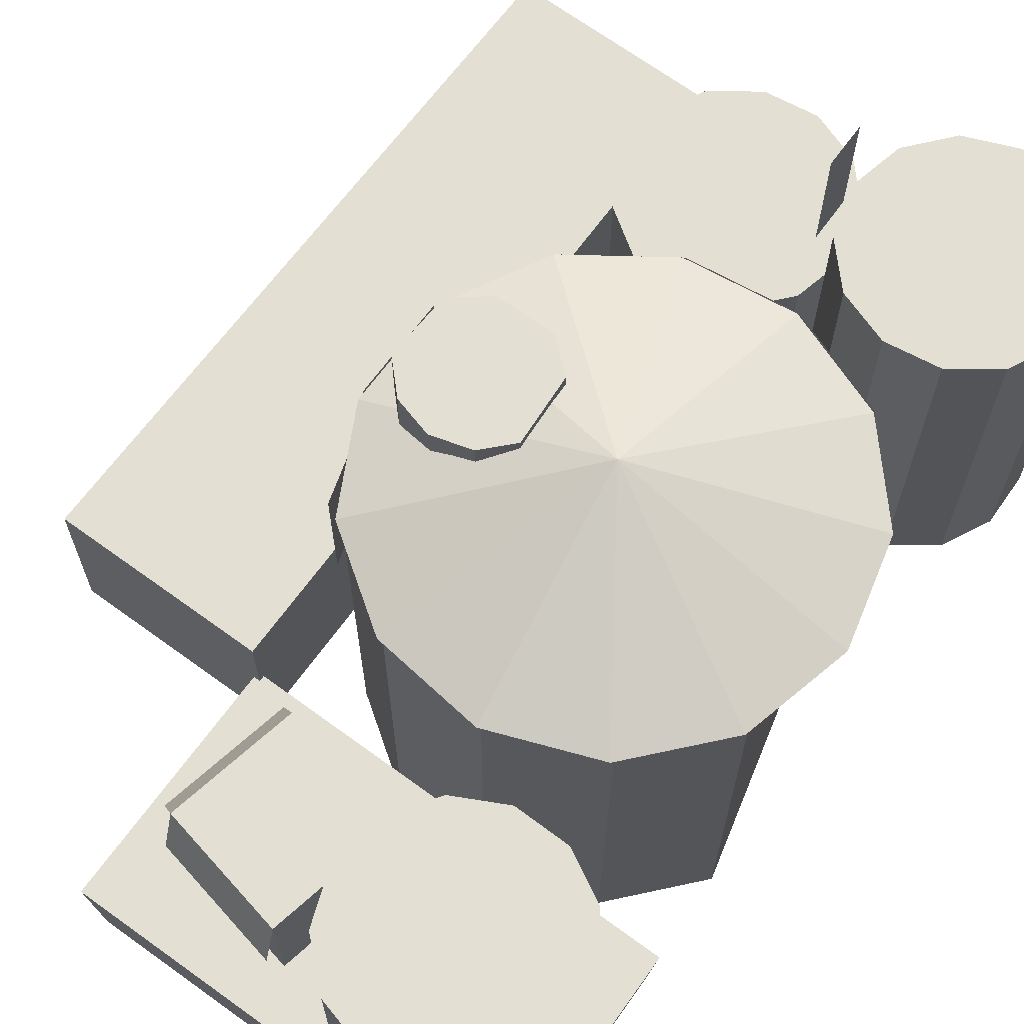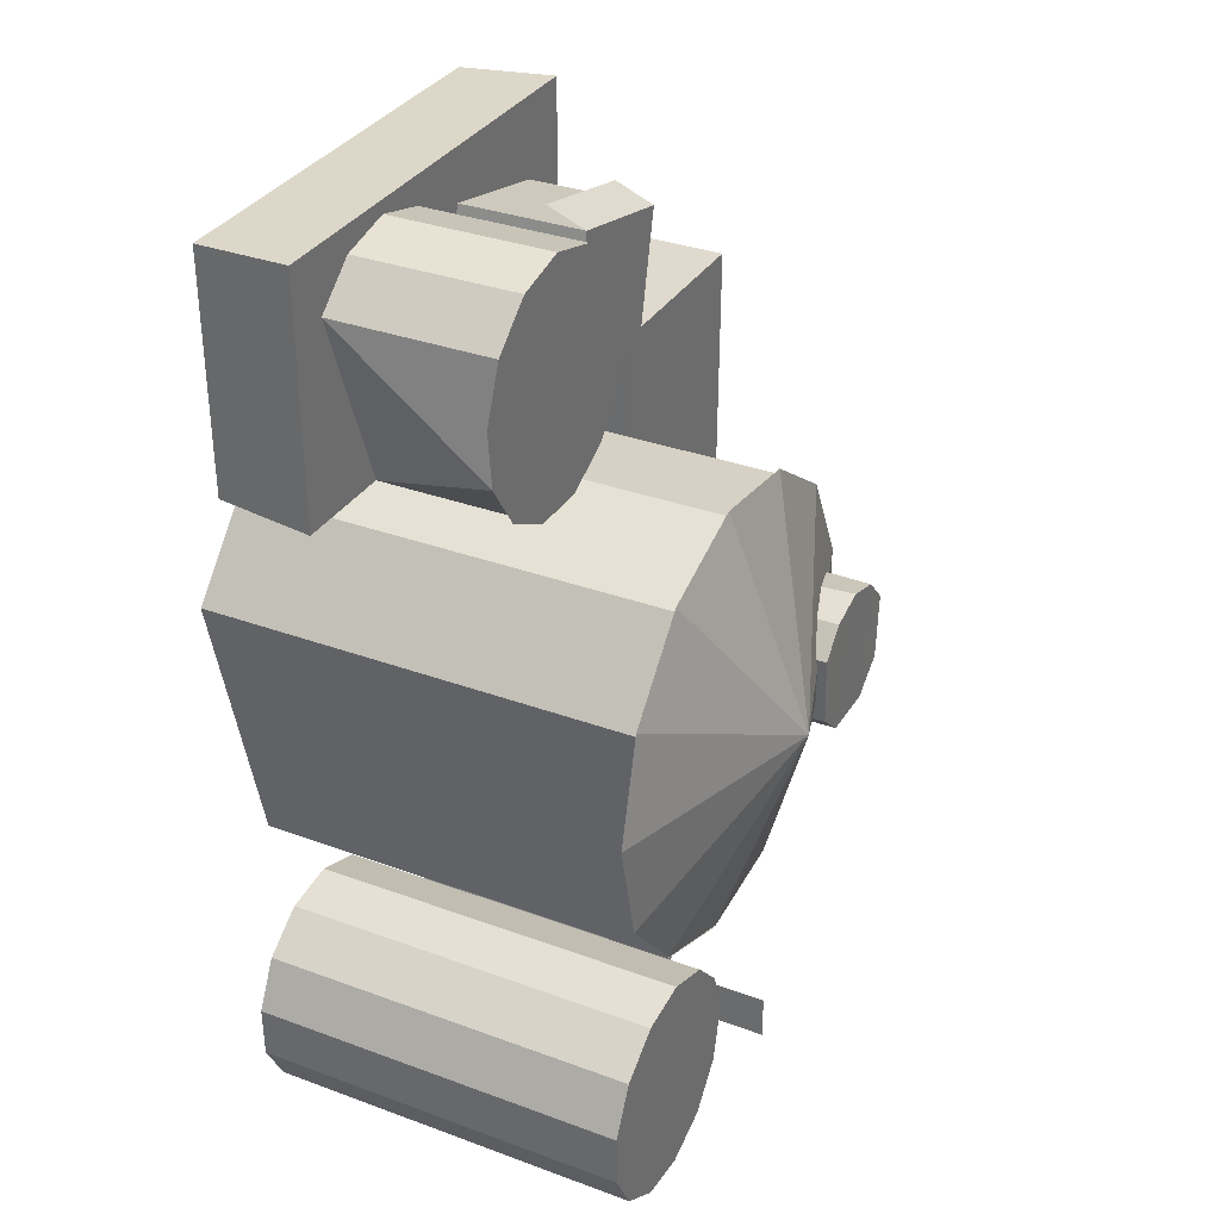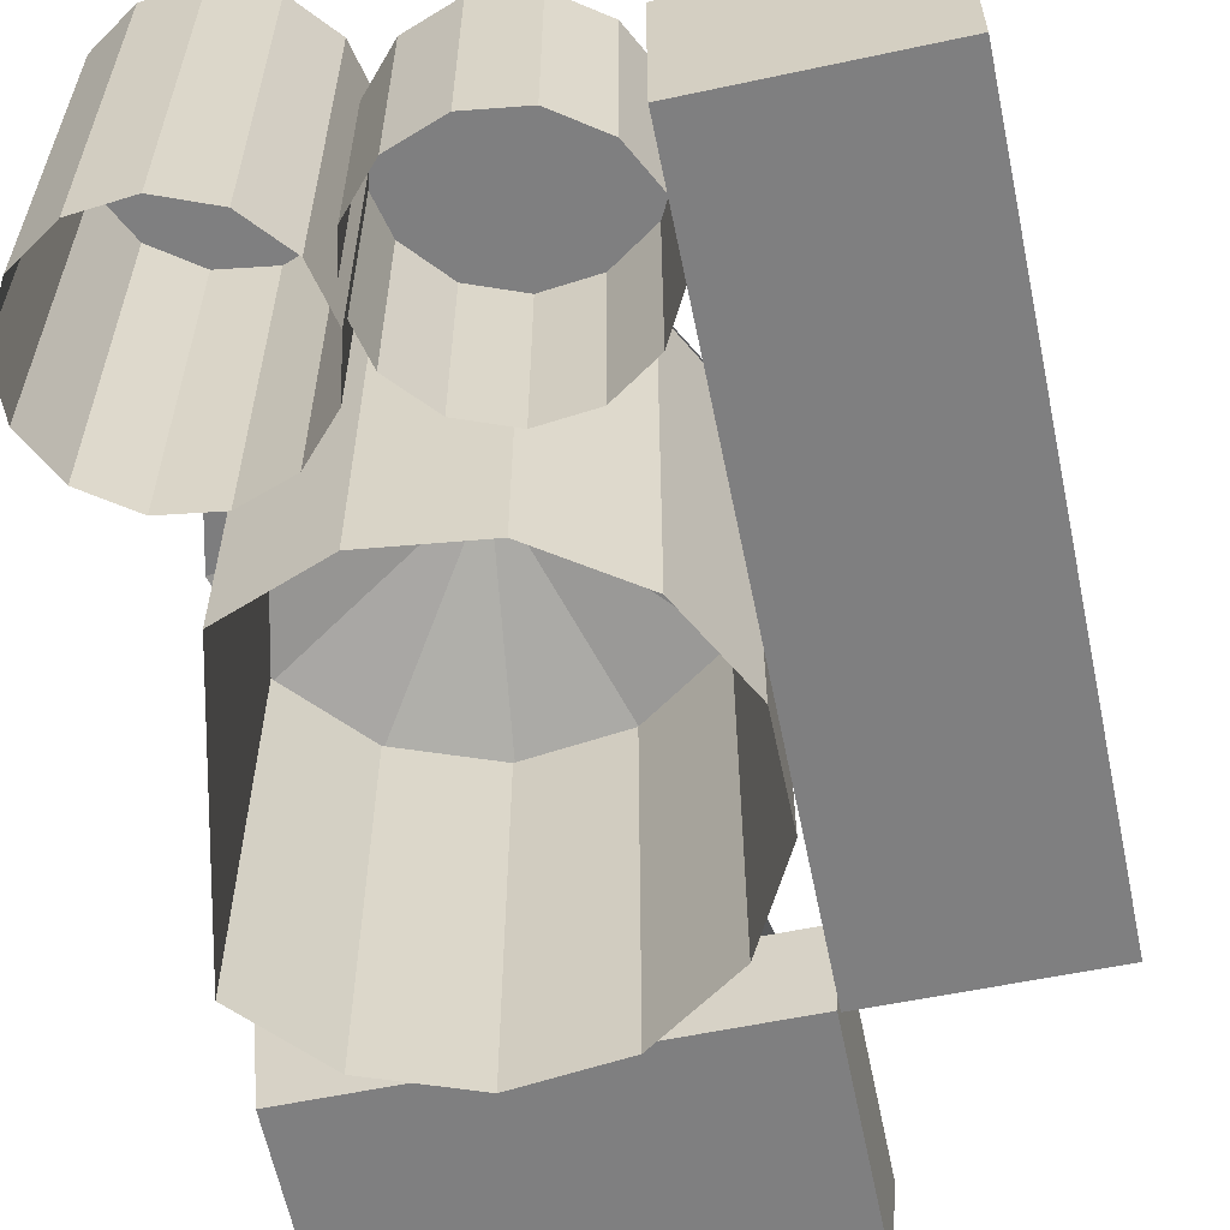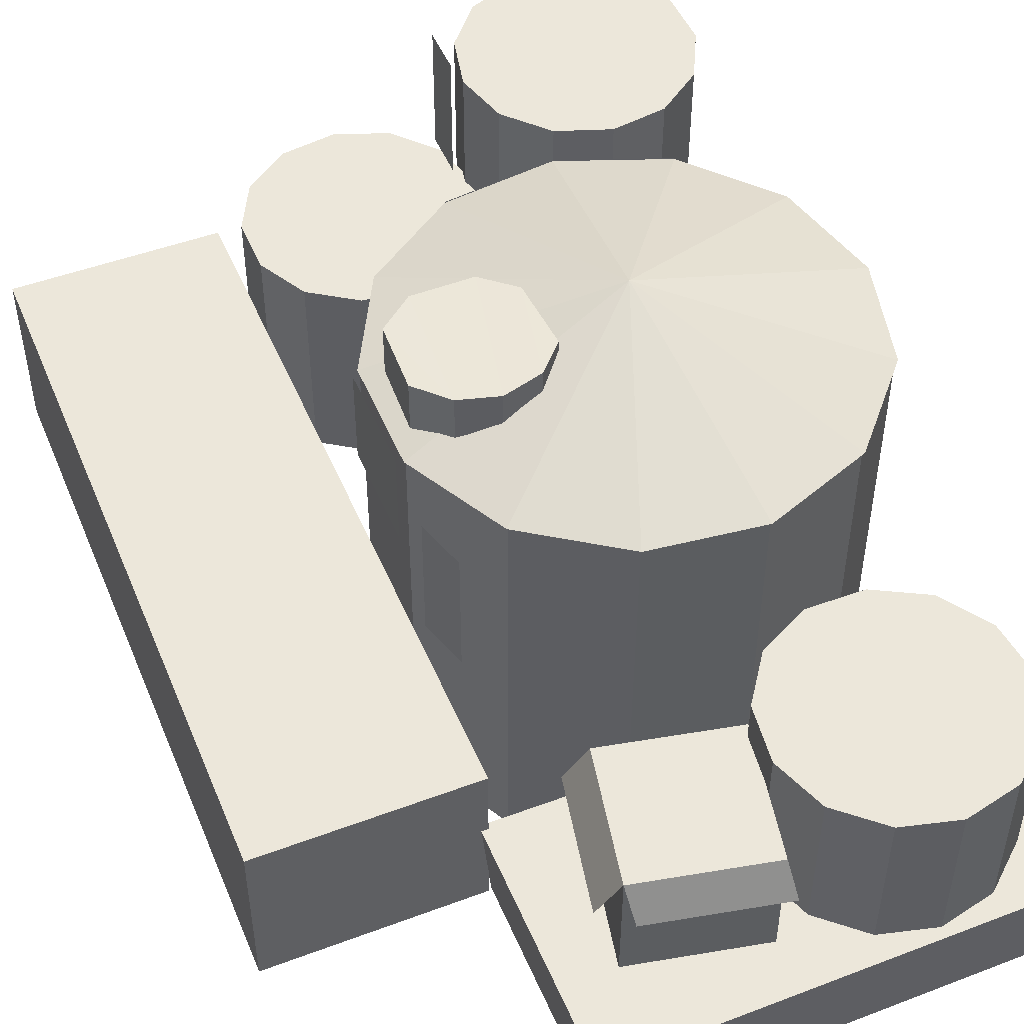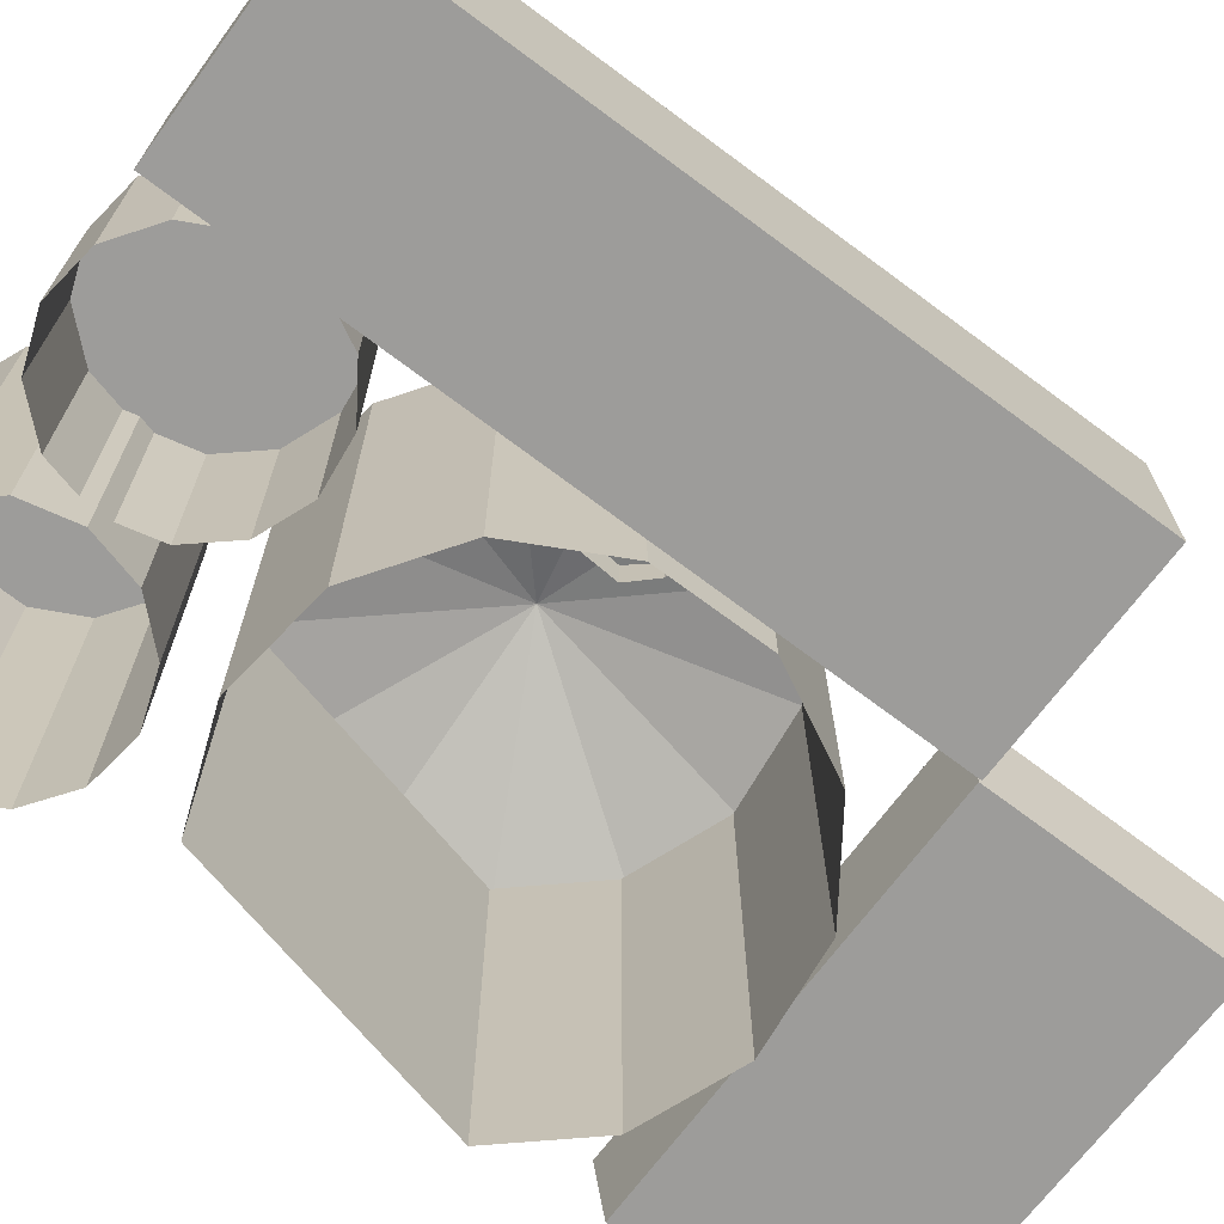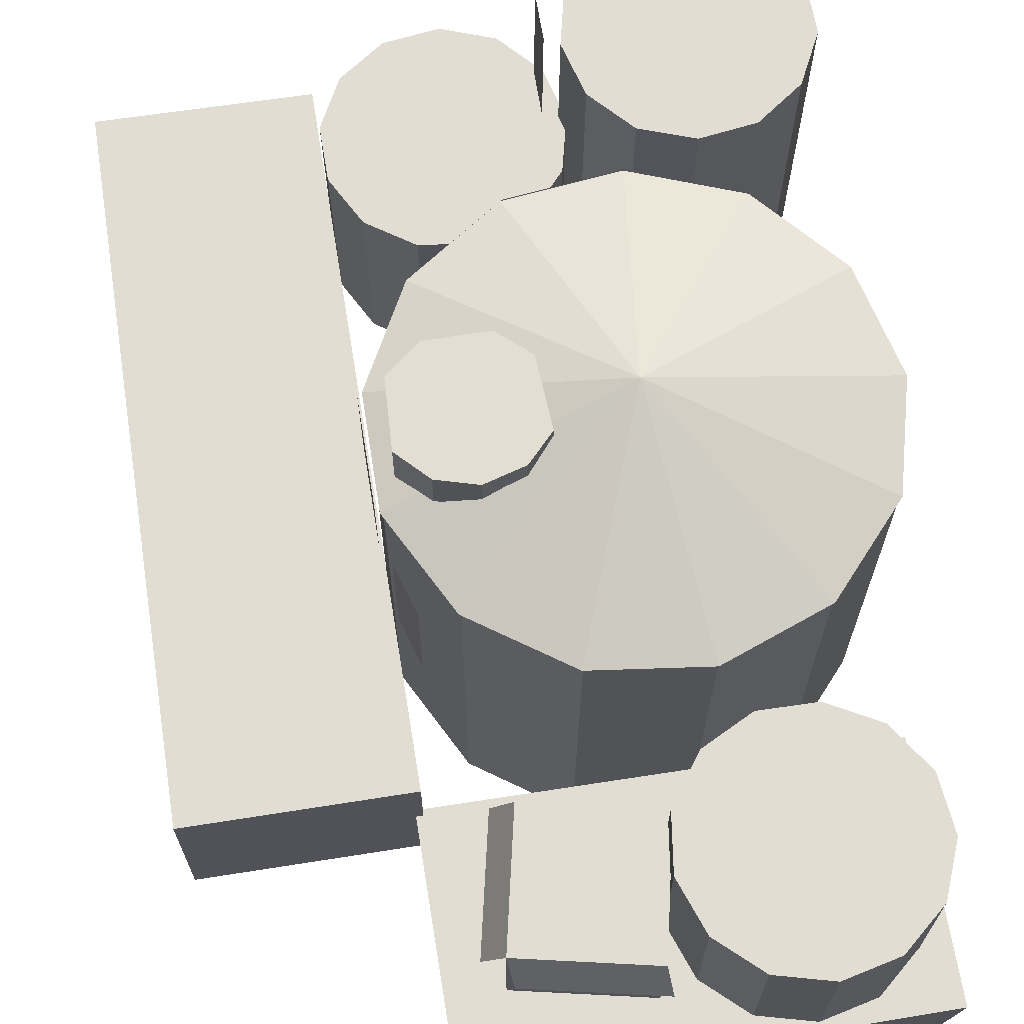
<metadata>
{"format":"obj","ext":"obj","renderer":"f3d","projection":"perspective","resolution":1024,"background":"white","views":[{"elev":66.9,"azim":35.9,"up":"+Y"},{"elev":33.0,"azim":116.9,"up":"+Z"},{"elev":-59.7,"azim":-168.4,"up":"+Y"},{"elev":50.4,"azim":-22.6,"up":"+Y"},{"elev":-70.2,"azim":-127.1,"up":"+Y"},{"elev":68.2,"azim":-9.2,"up":"+Y"}]}
</metadata>
<code>
o Cube.001
v -0.3352 0.361 -0.7935
v -0.3352 0.06219 -0.7935
v -0.3344 0.361 0.3944
v -0.3344 0.06219 0.3944
v -0.689 0.361 -0.7986
v -0.689 0.06219 -0.7986
v -0.6993 0.361 0.3928
v -0.6993 0.06219 0.3928
v -0.3457 0.2303 0.8132
v -0.3302 0.0651 0.8044
v -0.3457 0.2303 0.3844
v -0.3302 0.0651 0.3932
v 0.4125 0.2303 0.8105
v 0.3969 0.0651 0.8018
v 0.4098 0.2303 0.3898
v 0.3944 0.0651 0.3984
v 0.3862 0.5165 0.527
v 0.3962 0.5165 0.6236
v 0.3602 0.2413 0.7138
v 0.3602 0.5165 0.7138
v 0.2864 0.2413 0.7769
v 0.2864 0.5165 0.7769
v 0.1917 0.2413 0.7985
v 0.1917 0.5165 0.7985
v 0.09786 0.2413 0.7737
v 0.09786 0.5165 0.7737
v 0.0263 0.2413 0.708
v 0.0263 0.5165 0.708
v -0.006549 0.2413 0.6166
v -0.006549 0.5165 0.6166
v 0.006836 0.2413 0.5204
v 0.006836 0.5165 0.5204
v 0.06339 0.2413 0.4415
v 0.06339 0.5165 0.4415
v 0.1502 0.2413 0.3978
v 0.1502 0.5165 0.3978
v 0.2473 0.2413 0.3995
v 0.2473 0.5165 0.3995
v 0.3325 0.5165 0.4461
v 0.08899 0.7331 -0.3747
v 0.2617 0.7331 -0.308
v 0.3837 0.7331 -0.1687
v 0.427 0.7331 0.01129
v 0.3816 0.7331 0.1908
v 0.258 0.7331 0.3287
v 0.08455 0.7331 0.3933
v -0.09911 0.7331 0.3699
v -0.2509 0.7331 0.2639
v -0.336 0.7331 0.09946
v -0.3349 0.7331 -0.08569
v -0.2479 0.7331 -0.2491
v -0.09494 0.7331 -0.3534
v 0.04014 0.8565 0.009056
v 0.09065 0.002327 -0.3771
v 0.09065 0.7324 -0.3771
v 0.2621 0.002327 -0.3109
v 0.2621 0.7324 -0.3109
v 0.3812 0.002327 0.1843
v 0.3812 0.7324 0.1843
v 0.2585 0.002327 0.3212
v 0.2585 0.7324 0.3212
v 0.08624 0.002327 0.3854
v 0.08624 0.7324 0.3854
v -0.09611 0.002327 0.3622
v -0.09611 0.7324 0.3622
v -0.2468 0.002327 0.2569
v -0.2468 0.7324 0.2569
v -0.3313 0.002327 0.09366
v -0.3313 0.7324 0.09366
v -0.3302 0.002327 -0.09016
v -0.3302 0.7324 -0.09016
v -0.2438 0.002327 -0.2524
v -0.2438 0.7324 -0.2524
v -0.09196 0.002327 -0.356
v -0.09196 0.7324 -0.356
v -0.1231 0.1515 -0.791
v -0.1231 0.5091 -0.791
v -0.03639 0.1515 -0.7585
v -0.03639 0.5091 -0.7585
v 0.02534 0.1515 -0.6895
v 0.02534 0.5091 -0.6895
v 0.04791 0.1515 -0.5997
v 0.04791 0.5091 -0.5997
v 0.02615 0.1515 -0.5097
v 0.02615 0.5091 -0.5097
v -0.03495 0.1515 -0.4401
v -0.03495 0.5091 -0.4401
v -0.1214 0.1515 -0.4068
v -0.1214 0.5091 -0.4068
v -0.2134 0.1515 -0.4176
v -0.2134 0.5091 -0.4176
v -0.2898 0.1515 -0.4699
v -0.2898 0.5091 -0.4699
v -0.3332 0.1515 -0.5517
v -0.3332 0.5091 -0.5517
v -0.3337 0.1515 -0.6443
v -0.3337 0.5091 -0.6443
v -0.291 0.1515 -0.7265
v -0.291 0.5091 -0.7265
v -0.215 0.1515 -0.7794
v -0.215 0.5091 -0.7794
v 0.3721 0.06797 -0.738
v 0.3721 0.7219 -0.738
v 0.4164 0.06797 -0.6566
v 0.4164 0.7219 -0.6566
v 0.4178 0.06797 -0.564
v 0.4178 0.7219 -0.564
v 0.376 0.06797 -0.4814
v 0.376 0.7219 -0.4814
v 0.3006 0.06797 -0.4276
v 0.3006 0.7219 -0.4276
v 0.2089 0.06797 -0.415
v 0.2089 0.7219 -0.415
v 0.1218 0.06797 -0.4465
v 0.1218 0.7219 -0.4465
v 0.05932 0.06797 -0.5149
v 0.05932 0.7219 -0.5149
v 0.03577 0.06797 -0.6044
v 0.03577 0.7219 -0.6044
v 0.05654 0.06797 -0.6947
v 0.05654 0.7219 -0.6947
v 0.1169 0.06797 -0.765
v 0.1169 0.7219 -0.765
v 0.2029 0.06797 -0.7991
v 0.2029 0.7219 -0.7991
v 0.295 0.06797 -0.7894
v 0.295 0.7219 -0.7894
f 1 3 4 2
f 3 7 8 4
f 7 5 6 8
f 5 1 2 6
f 3 1 5 7
f 8 6 2 4
f 9 10 14 13
f 25 26 24 23
f 11 12 10 9
f 9 13 15 11
f 33 34 32 31
f 14 10 12 16
f 23 24 22 21
f 27 28 26 25
f 29 30 28 27
f 31 32 30 29
f 35 36 34 33
f 18 39 17
f 39 18 20 38
f 32 26 30
f 30 26 28
f 37 38 36 35
f 22 36 38 20
f 24 34 36 22
f 26 32 34 24
f 21 22 20 19
f 40 41 53
f 41 42 53
f 42 43 53
f 43 44 53
f 44 45 53
f 45 46 53
f 46 47 53
f 47 48 53
f 48 49 53
f 49 50 53
f 50 51 53
f 51 52 53
f 52 40 53
f 73 71 70 72
f 57 55 54 56
f 55 75 74 54
f 61 59 58 60
f 63 61 60 62
f 65 63 62 64
f 67 65 64 66
f 69 67 66 68
f 71 69 68 70
f 75 73 72 74
f 81 83 79
f 79 83 77
f 77 99 101
f 99 95 97
f 95 91 93
f 91 87 89
f 87 83 85
f 77 95 99
f 95 87 91
f 76 77 101 100
f 80 81 79 78
f 82 83 81 80
f 84 85 83 82
f 86 87 85 84
f 88 89 87 86
f 90 91 89 88
f 92 93 91 90
f 94 95 93 92
f 96 97 95 94
f 98 99 97 96
f 100 101 99 98
f 83 87 95 77
f 78 79 77 76
f 107 109 105
f 105 109 103
f 103 125 127
f 125 121 123
f 121 117 119
f 117 113 115
f 113 109 111
f 103 121 125
f 121 113 117
f 102 103 127 126
f 106 107 105 104
f 108 109 107 106
f 110 111 109 108
f 112 113 111 110
f 114 115 113 112
f 116 117 115 114
f 118 119 117 116
f 120 121 119 118
f 122 123 121 120
f 124 125 123 122
f 126 127 125 124
f 109 113 121 103
f 104 105 103 102
f 13 14 16 15
f 19 20 17
f 37 17 38
f 17 37 19
f 12 11 15 16
f 56 58 59 57
o Cylinder.001
v -0.2462 0.738 -0.106
v -0.2462 0.8289 -0.106
v -0.1453 0.738 -0.1068
v -0.1453 0.8289 -0.1056
v -0.09377 0.738 -0.06203
v -0.09377 0.8297 -0.06014
v -0.08651 0.738 0.05612
v -0.08651 0.8302 0.05612
v -0.1297 0.738 0.1014
v -0.1297 0.8303 0.1014
v -0.1958 0.738 0.1151
v -0.1958 0.8304 0.1201
v -0.2608 0.738 0.103
v -0.2608 0.8303 0.1014
v -0.3081 0.738 0.05232
v -0.3081 0.8302 0.05232
v -0.3025 0.738 -0.06014
v -0.3025 0.8297 -0.06029
f 130 128 129 131
f 134 132 133 135
f 130 131 133 132
f 128 144 145 129
f 138 136 137 139
f 134 135 137 136
f 144 142 143 145
f 140 138 139 141
f 140 141 143 142
f 133 131 139 137
f 129 145 141
f 145 143 141
f 137 135 133
f 141 139 131 129
o Plane.014
v -0.3421 0.7209 0.08178
v -0.3421 0.7209 -0.08717
v -0.3421 0.552 0.08178
v -0.3421 0.552 -0.08717
v 0.005408 0.787 -0.5788
v 0.005408 0.787 -0.655
v 0.005408 0.5668 -0.5788
v 0.005408 0.5668 -0.655
v -0.3039 0.6349 0.2207
v -0.328 0.6349 0.1388
v -0.3039 0.4053 0.2207
v -0.328 0.4053 0.1388
f 146 147 149 148
f 150 151 153 152
f 154 155 157 156
o Cube.009
v -0.03123 0.2183 0.7246
v -0.03123 0.445 0.7246
v -0.2529 0.2183 0.6768
v -0.2529 0.445 0.6768
v 0.01652 0.2183 0.503
v 0.01652 0.445 0.503
v -0.2051 0.2183 0.4552
v -0.2051 0.445 0.4552
v -0.2879 0.3711 0.6602
v -0.2402 0.3711 0.4386
v -0.02396 0.3827 0.756
v -0.2456 0.3827 0.7083
f 158 159 161 160
f 160 161 165 164
f 164 165 163 162
f 162 163 159 158
f 160 164 162 158
f 165 161 159 163
f 166 161 165 167
f 168 159 161 169

</code>
